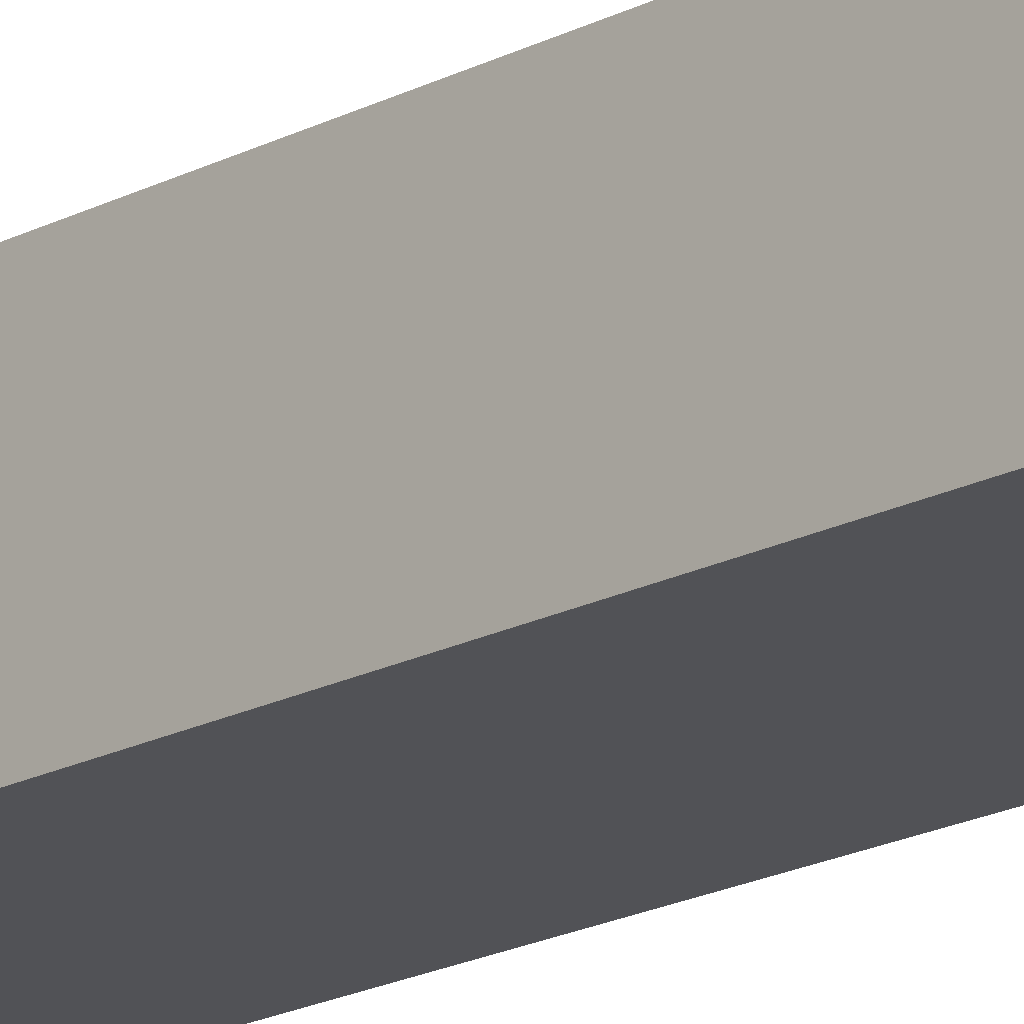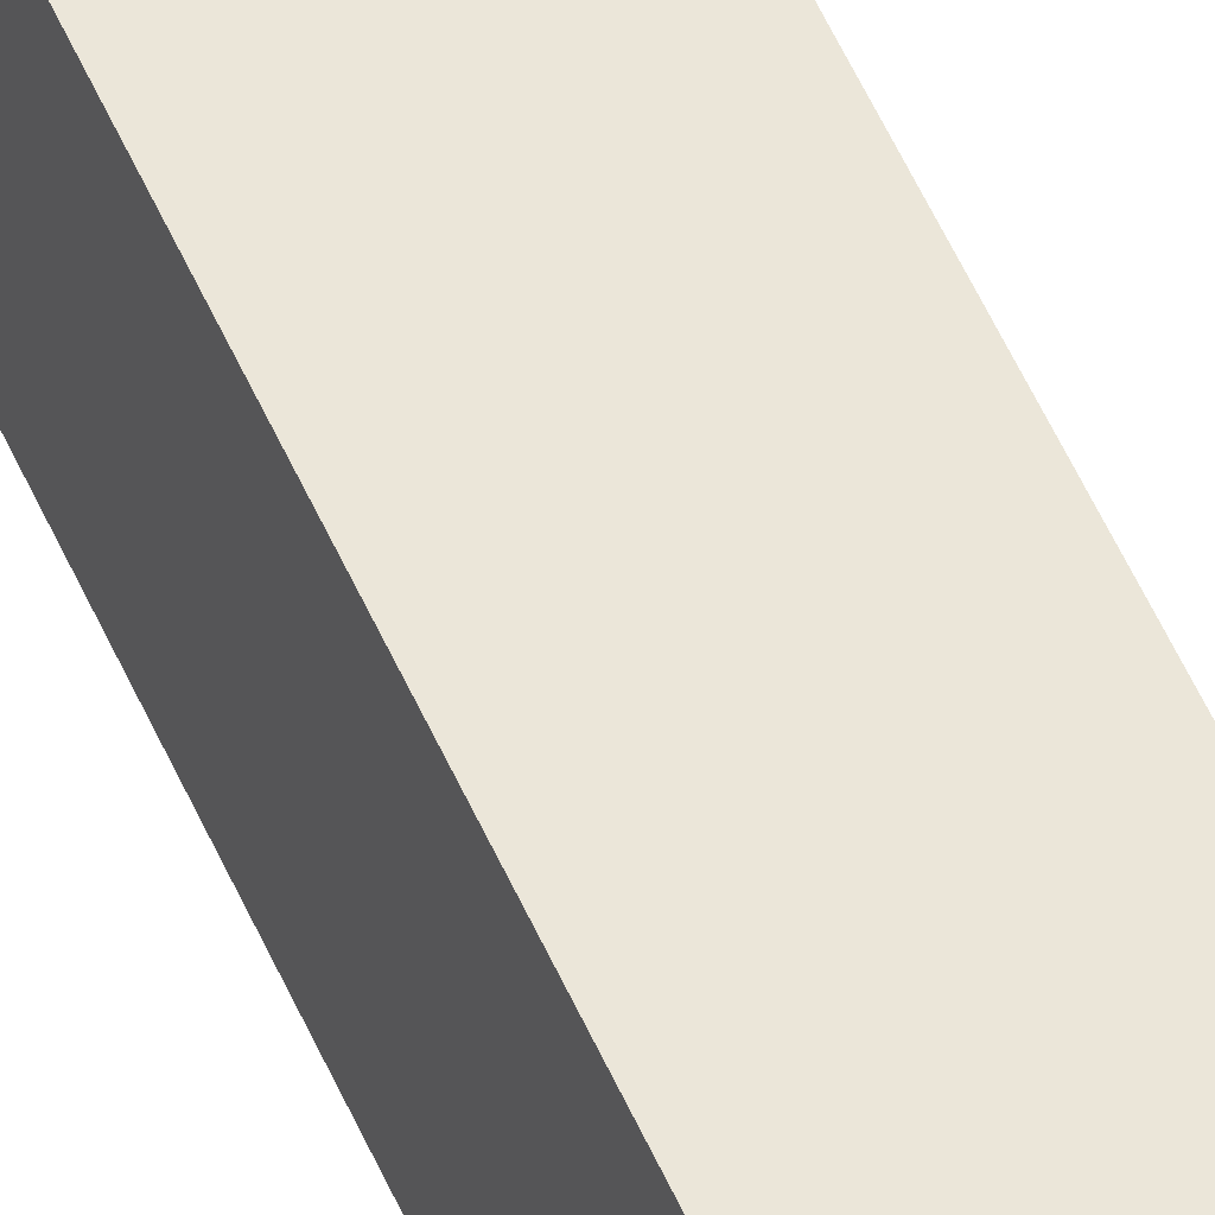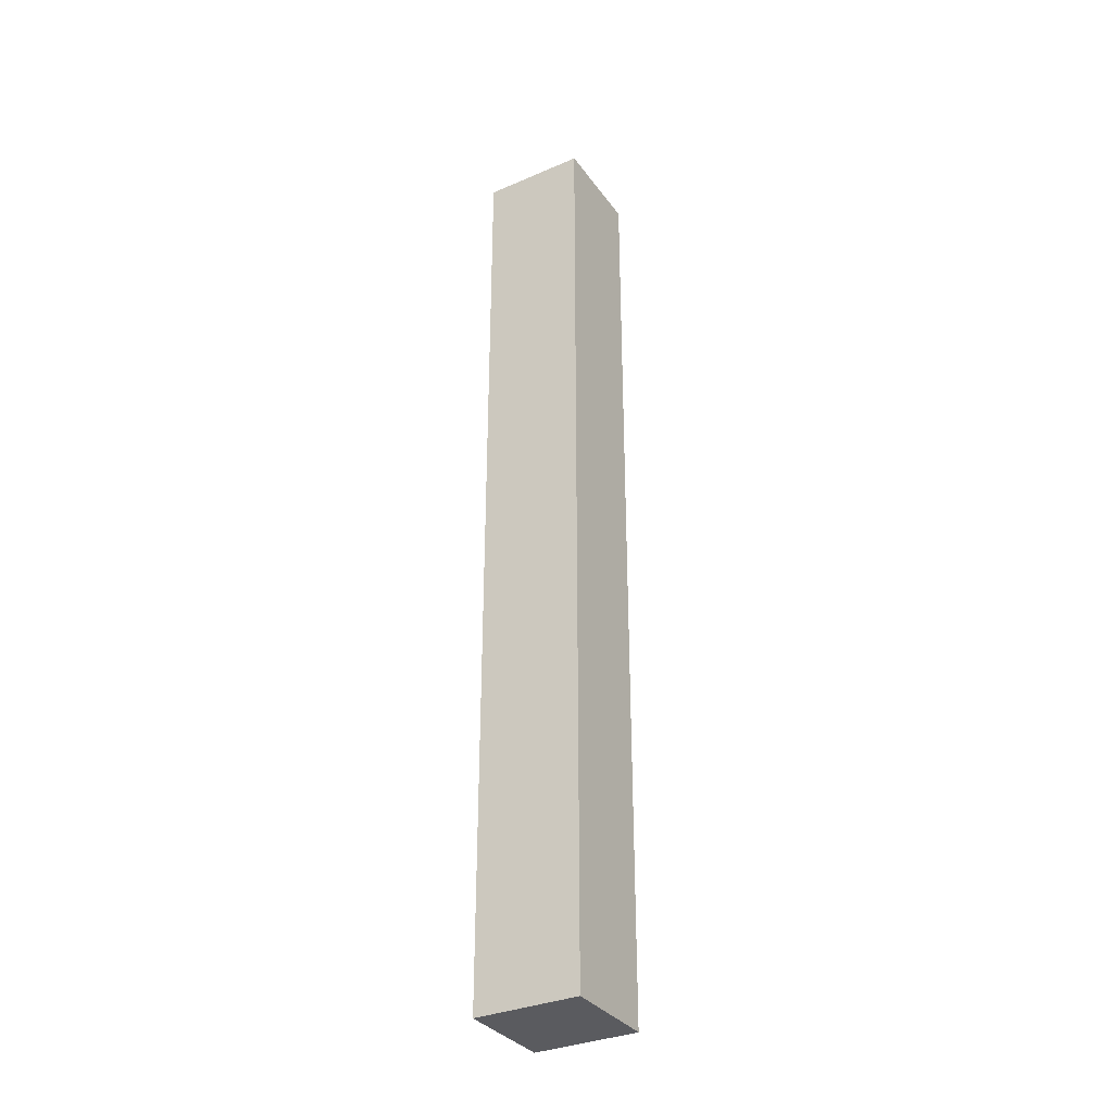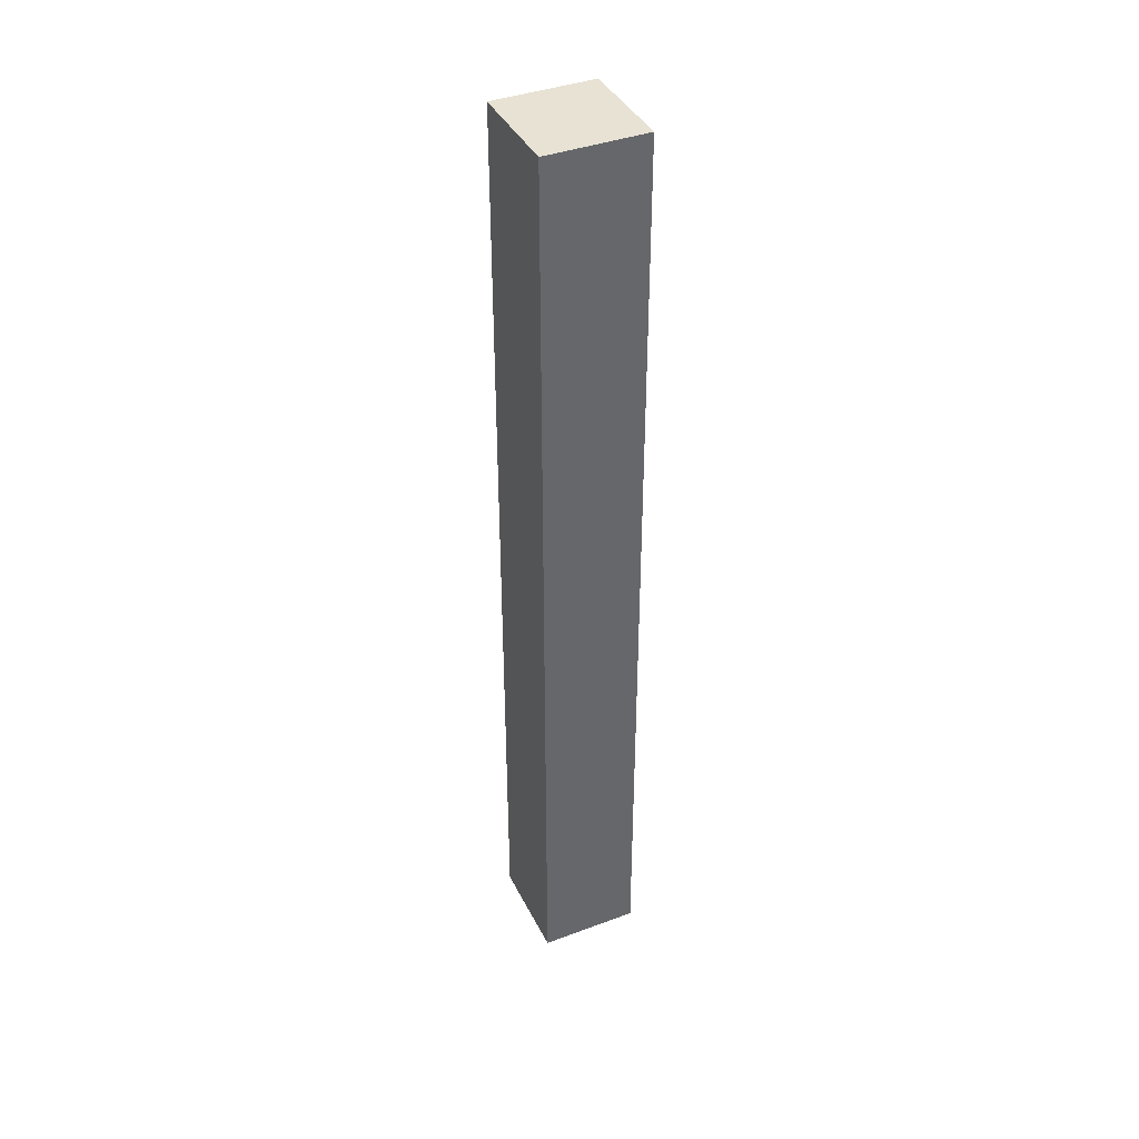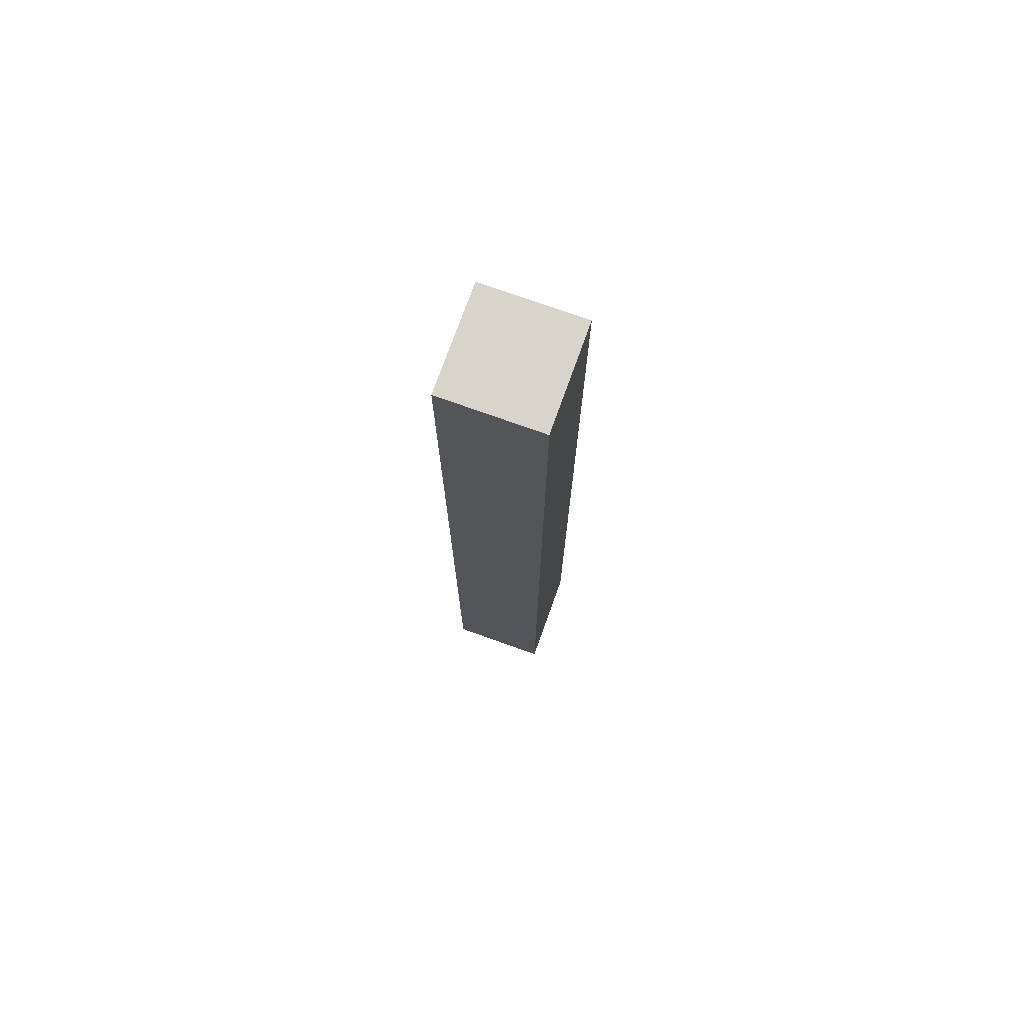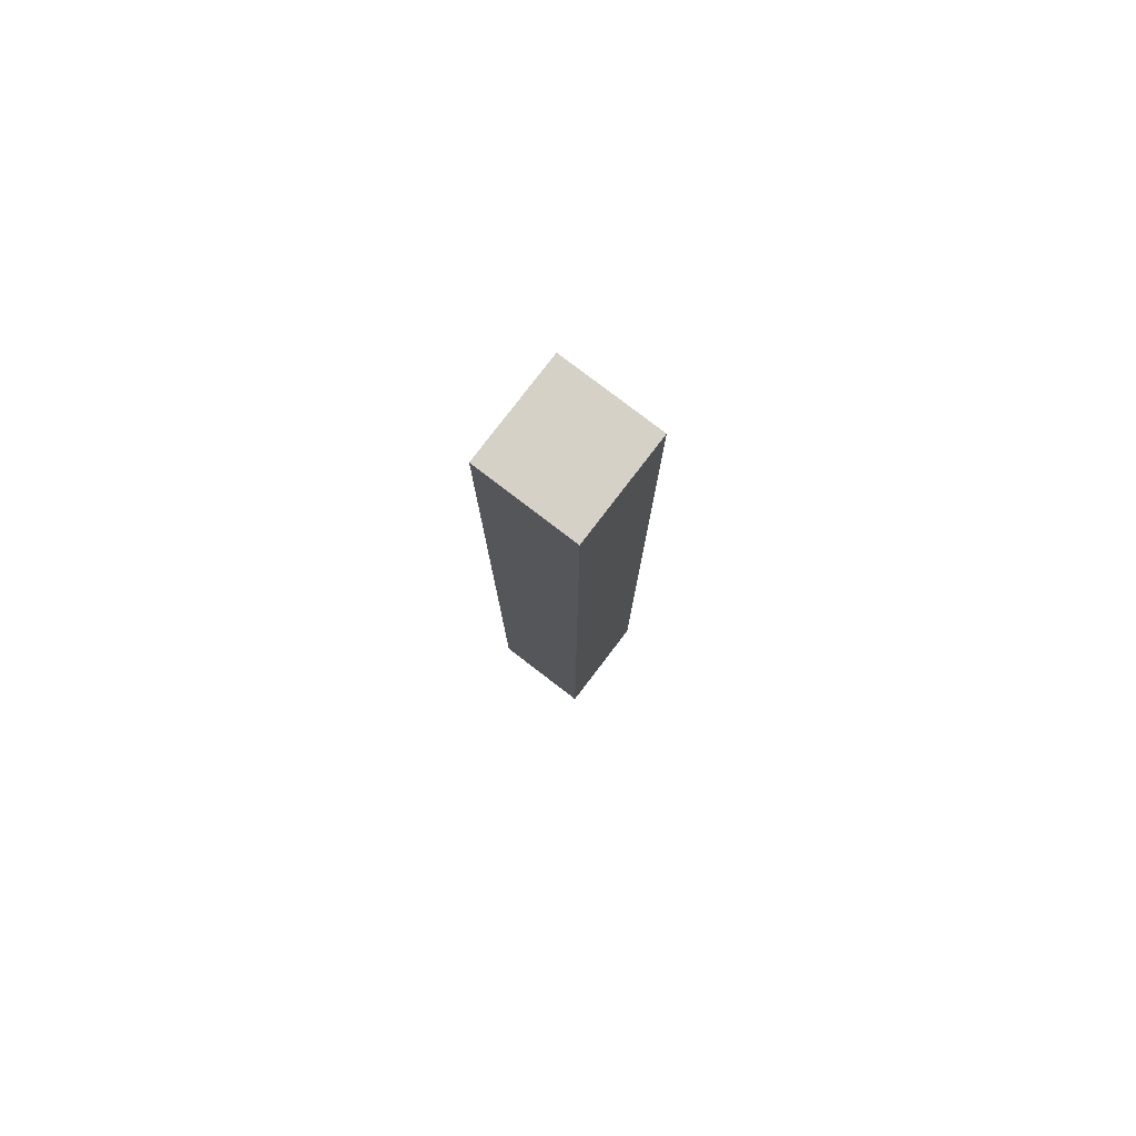
<metadata>
{"format":"obj","ext":"obj","renderer":"f3d","projection":"perspective","resolution":1024,"background":"white","views":[{"elev":-16.2,"azim":-40.7,"up":"+Z"},{"elev":62.4,"azim":-25.3,"up":"+Z"},{"elev":-33.5,"azim":128.5,"up":"+Y"},{"elev":40.0,"azim":163.4,"up":"+Y"},{"elev":74.8,"azim":-152.2,"up":"+Y"},{"elev":79.5,"azim":-134.5,"up":"+Y"}]}
</metadata>
<code>
v  2.125 20.35 -0.301
v  0.312 20.35 2.197
v  2.437 20.35 1.895
v  0 20.35 1.246e-15
v  2.437 -1.16e-16 1.895
v  2.125 1.843e-17 -0.301
v  0 0 0
v  0.312 -1.345e-16 2.197
g defaultobject
f 1 2 3
f 2 1 4
f 5 1 3
f 1 5 6
f 6 4 1
f 4 6 7
f 7 2 4
f 2 7 8
f 8 3 2
f 3 8 5
f 5 7 6
f 7 5 8

</code>
